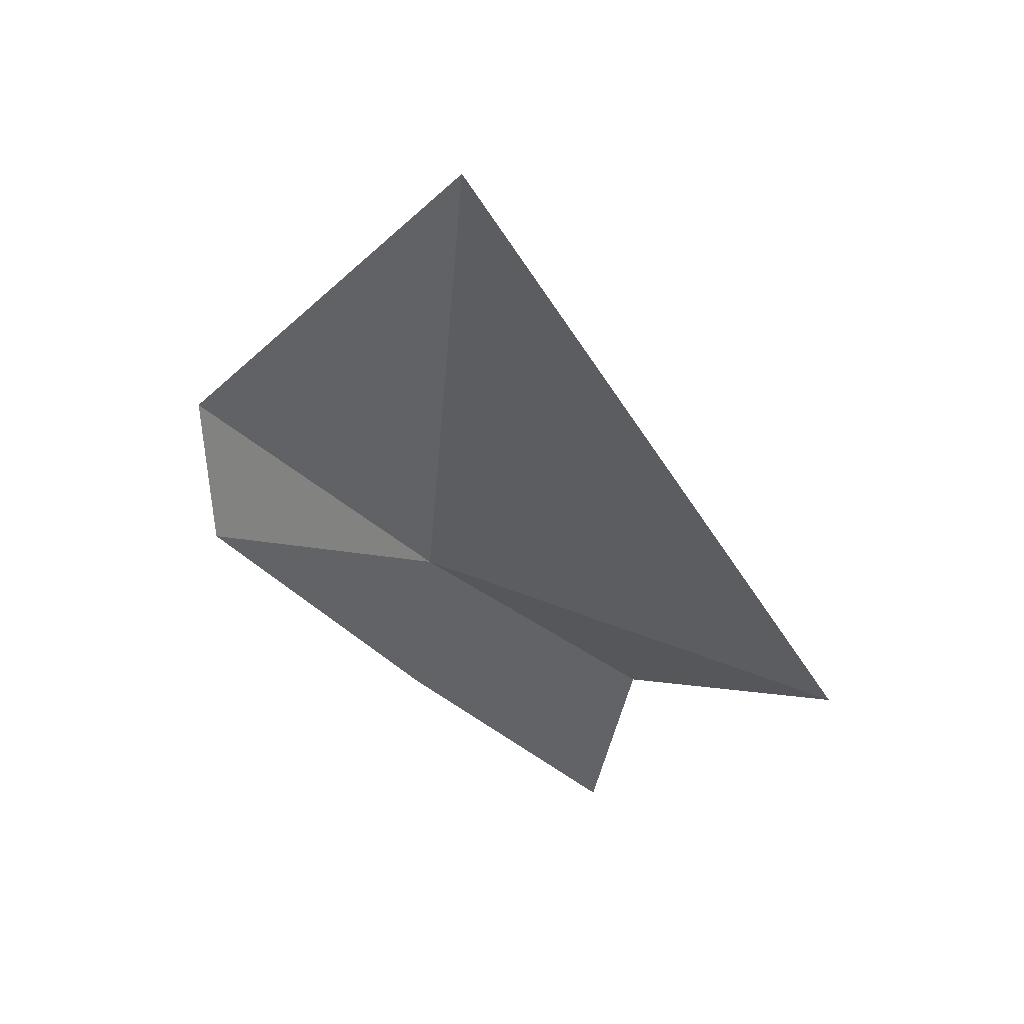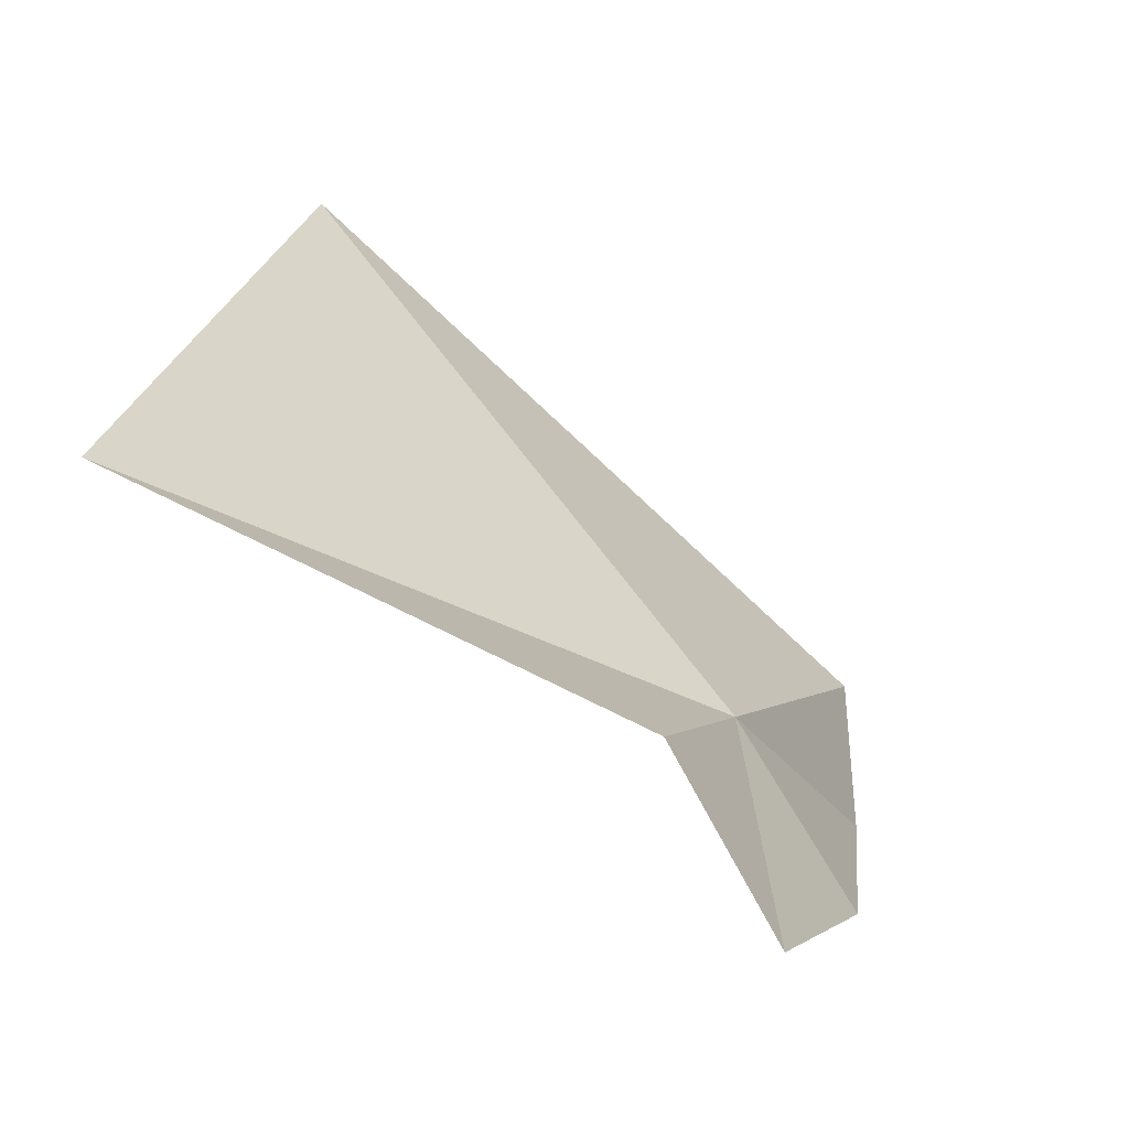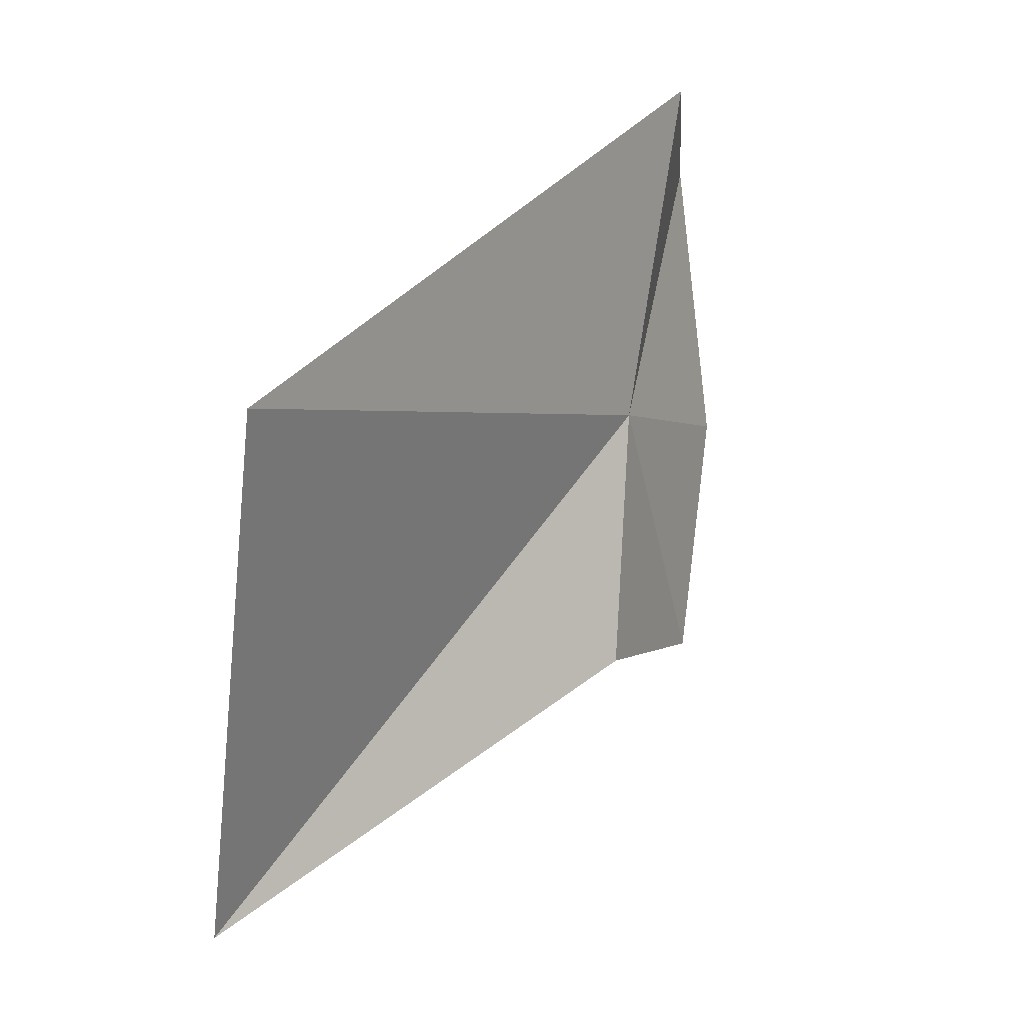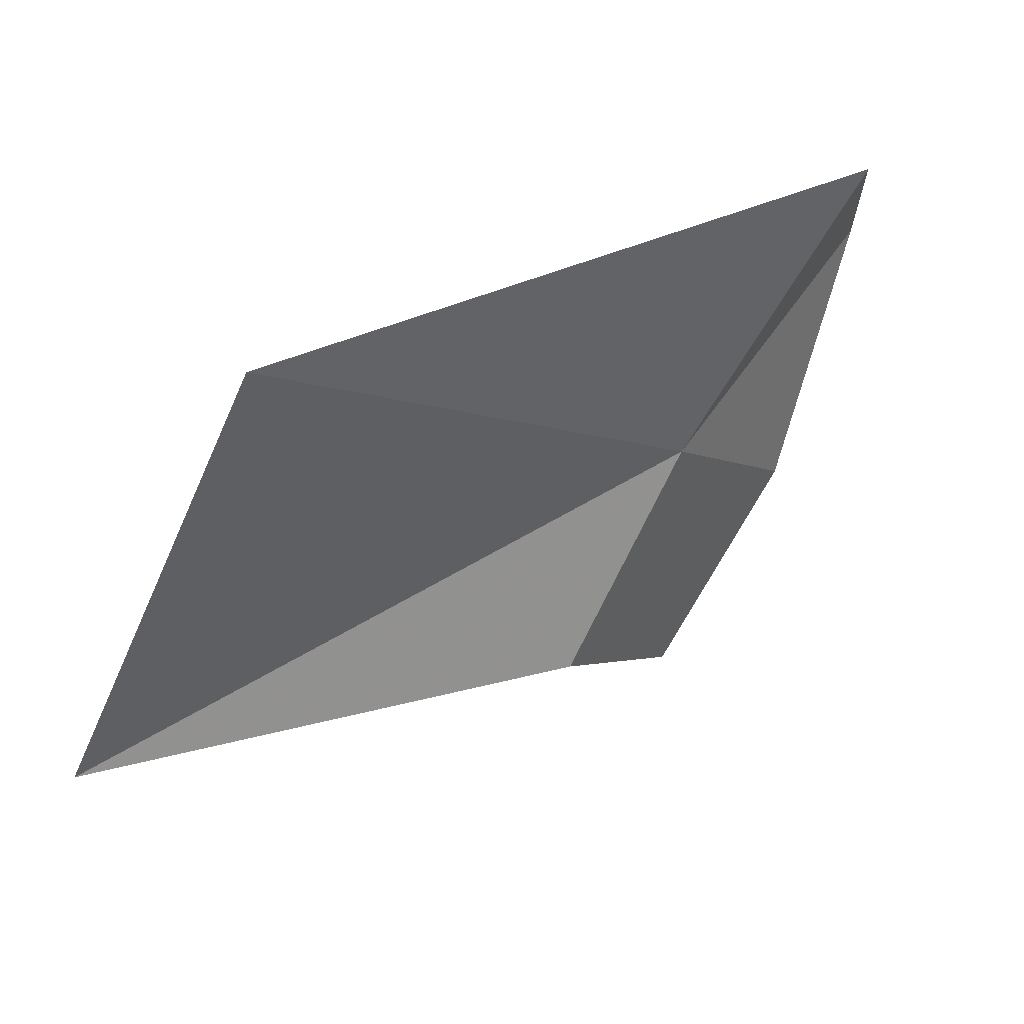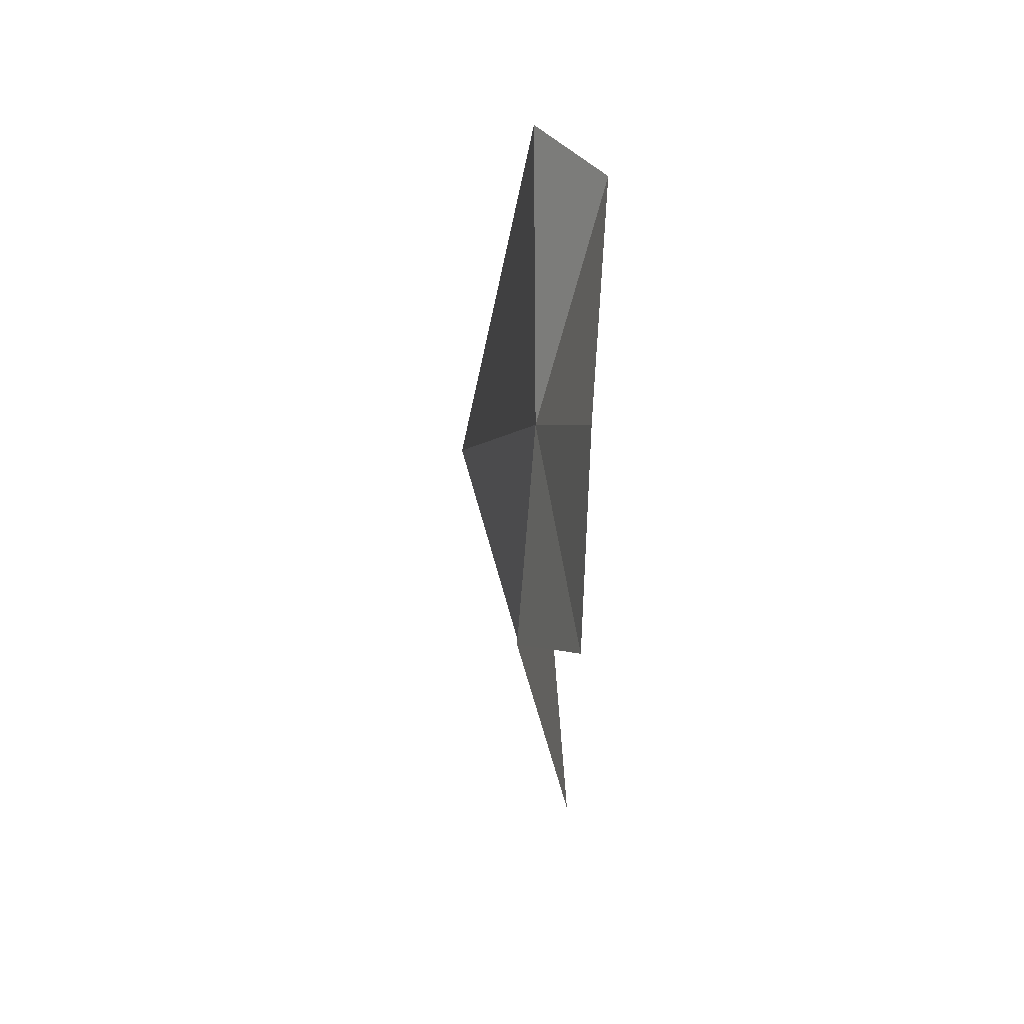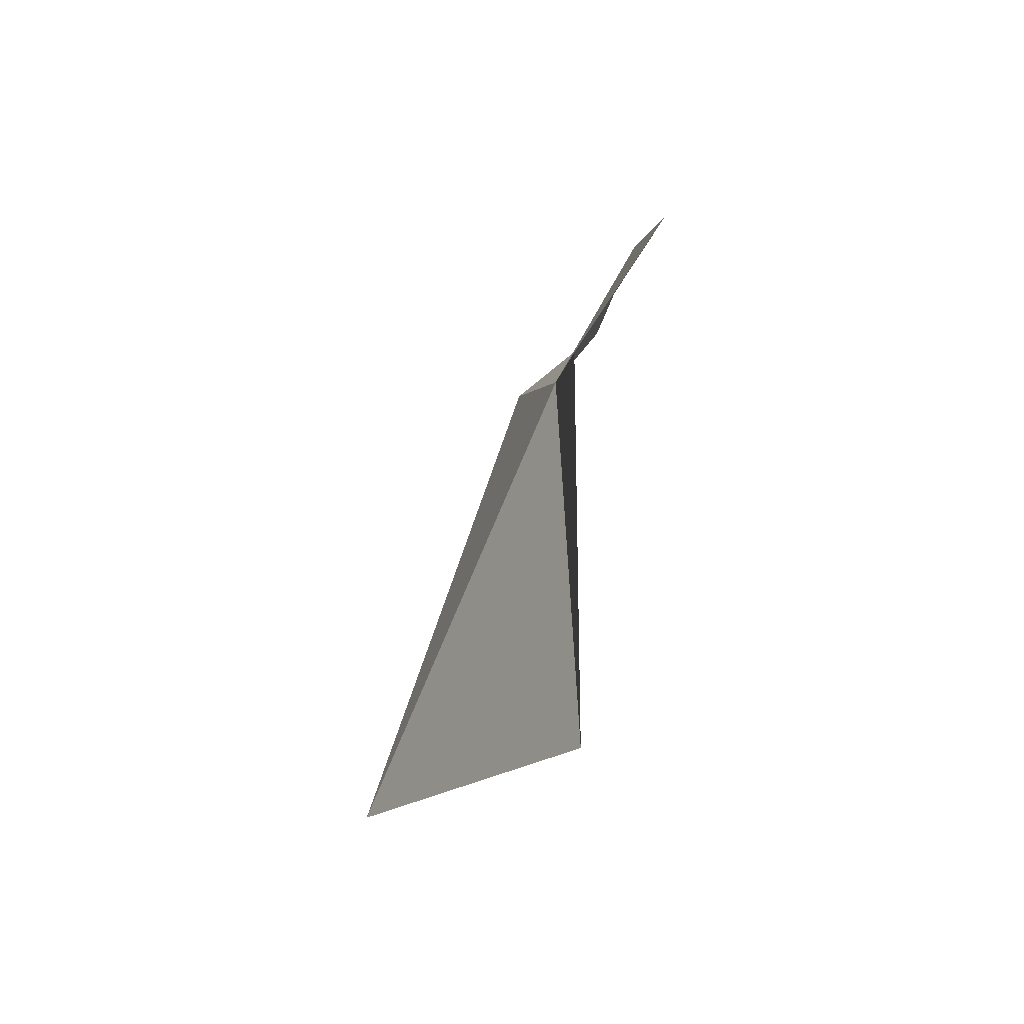
<metadata>
{"format":"obj","ext":"obj","renderer":"f3d","projection":"perspective","resolution":1024,"background":"white","views":[{"elev":16.0,"azim":140.8,"up":"+Y"},{"elev":-21.3,"azim":-139.0,"up":"+Y"},{"elev":68.0,"azim":-153.7,"up":"+Y"},{"elev":78.4,"azim":-128.6,"up":"+Y"},{"elev":32.5,"azim":-36.0,"up":"+Z"},{"elev":-63.7,"azim":-52.7,"up":"+Z"}]}
</metadata>
<code>
v -41.46 -42.84 66.08
v -41.81 -43.19 65.26
v -41.96 -43.82 65.65
v -41.68 -43.5 66.46
v -41.17 -42.94 67.2
v -41.13 -42.37 67.22
v -41.06 -42.6 63.52
v -40.65 -41.08 64.82
f 1 4 3
f 1 5 4
f 1 6 5
f 1 2 7
f 1 7 8
f 1 8 6
f 1 3 2

</code>
